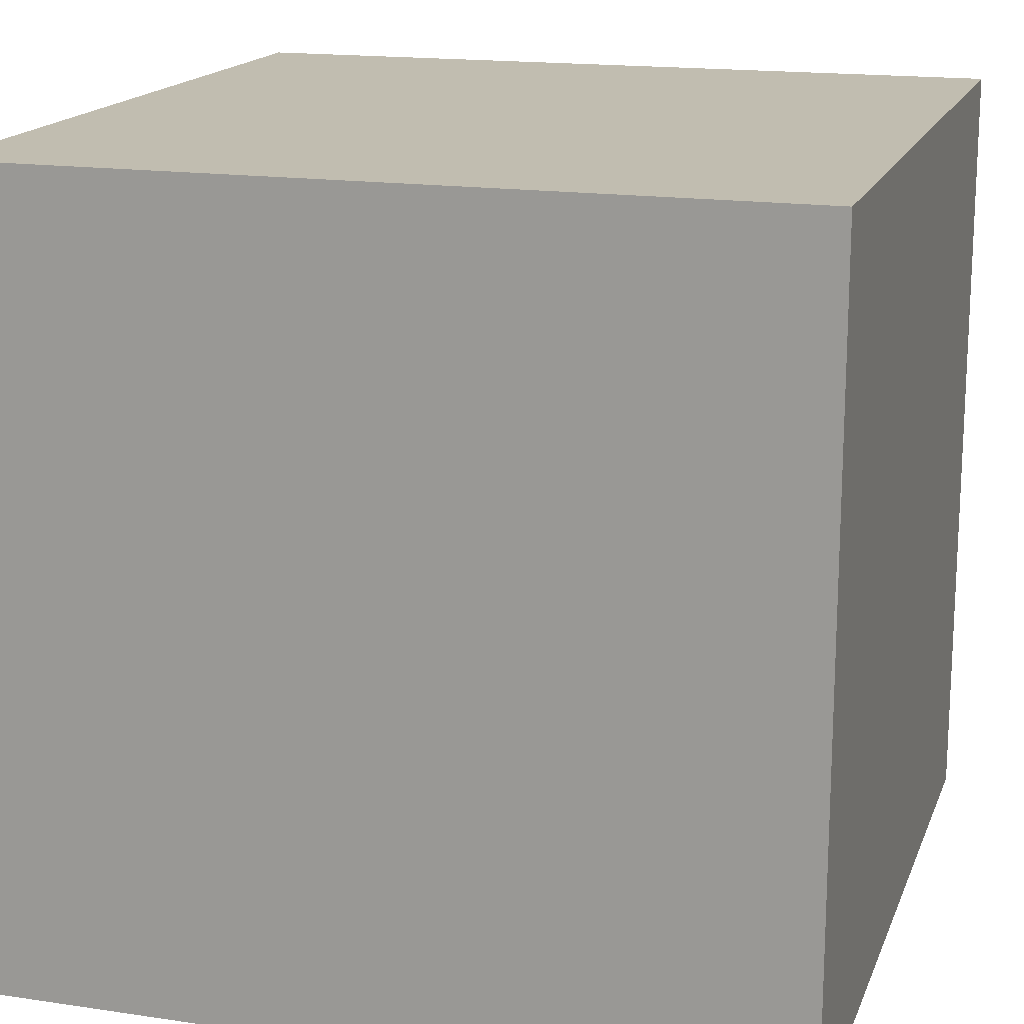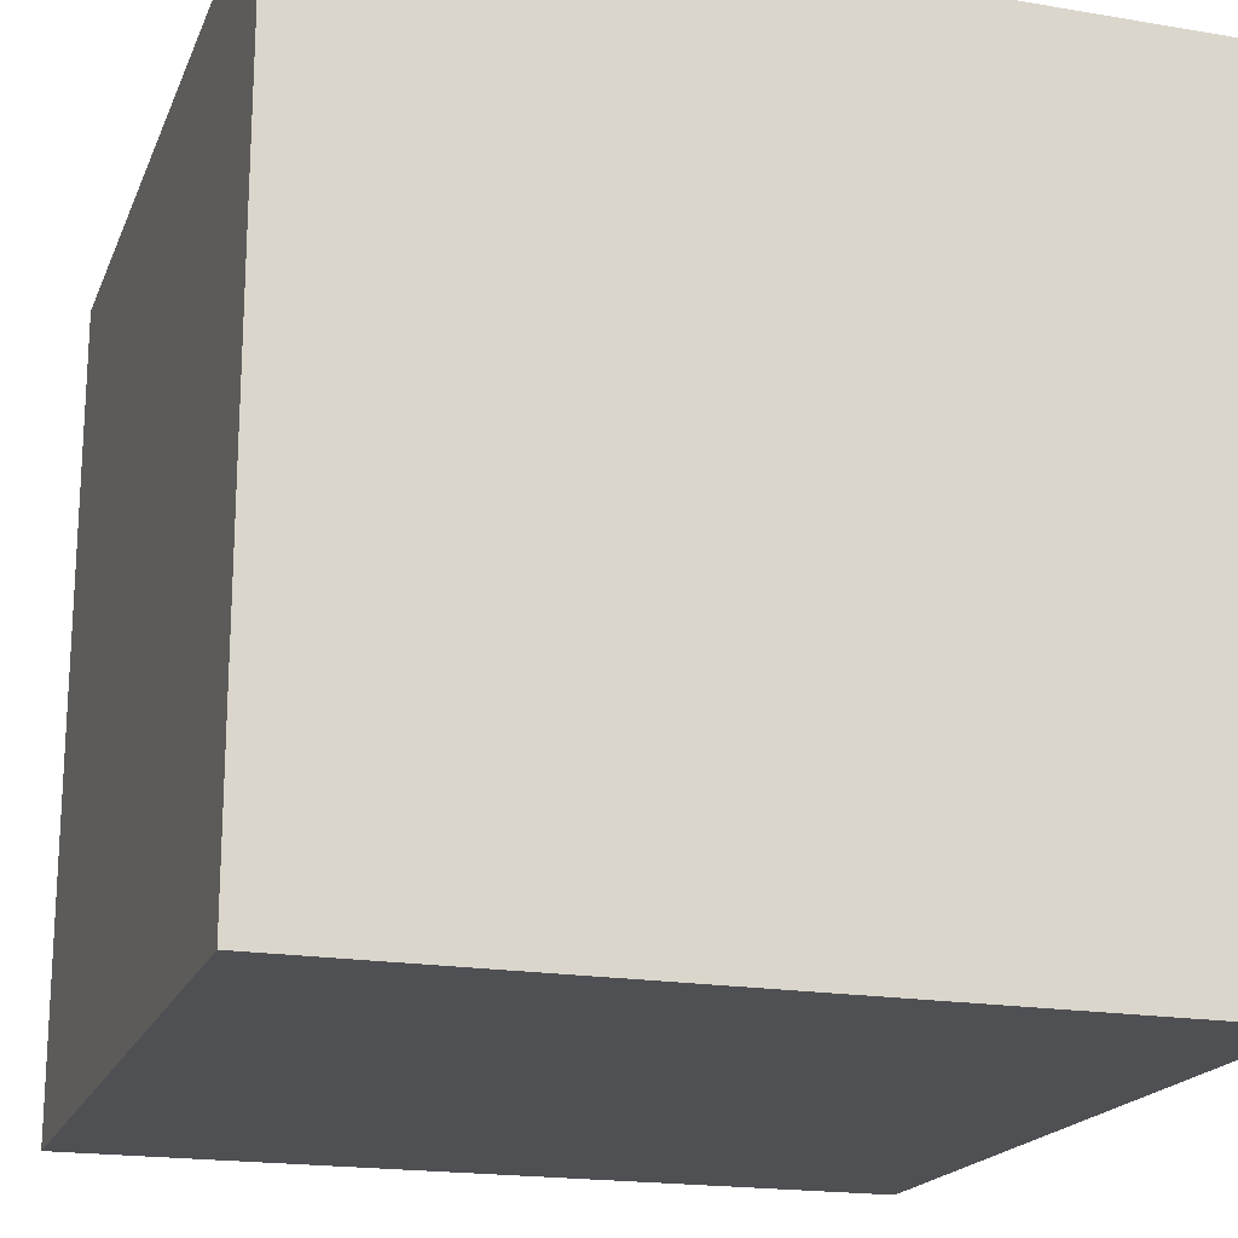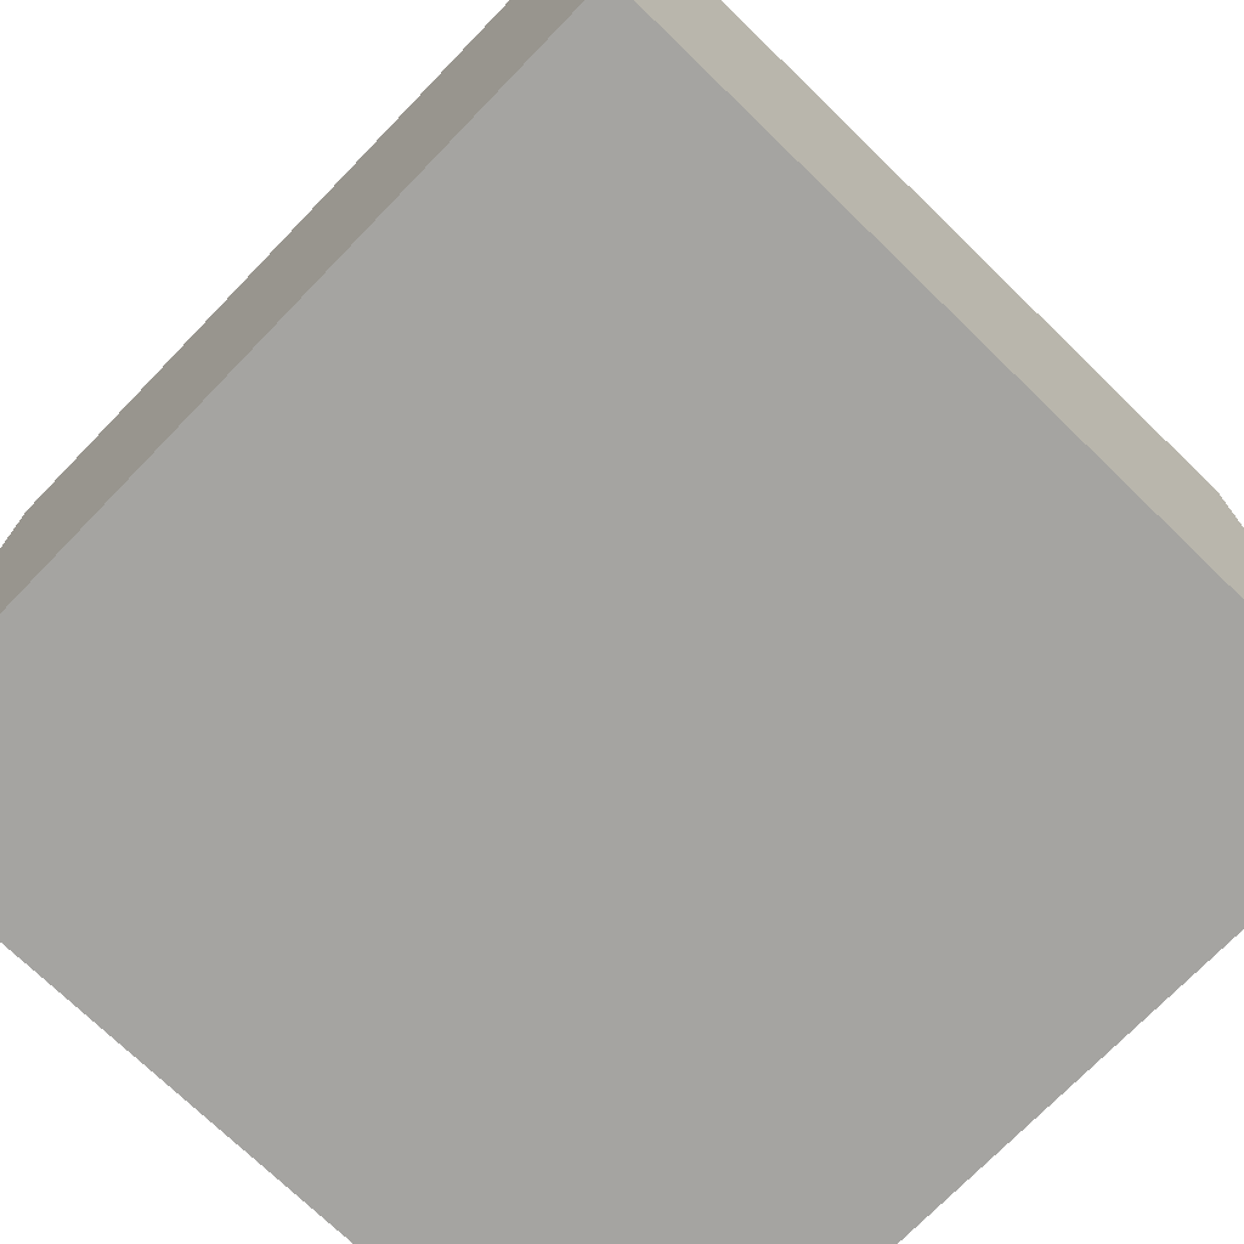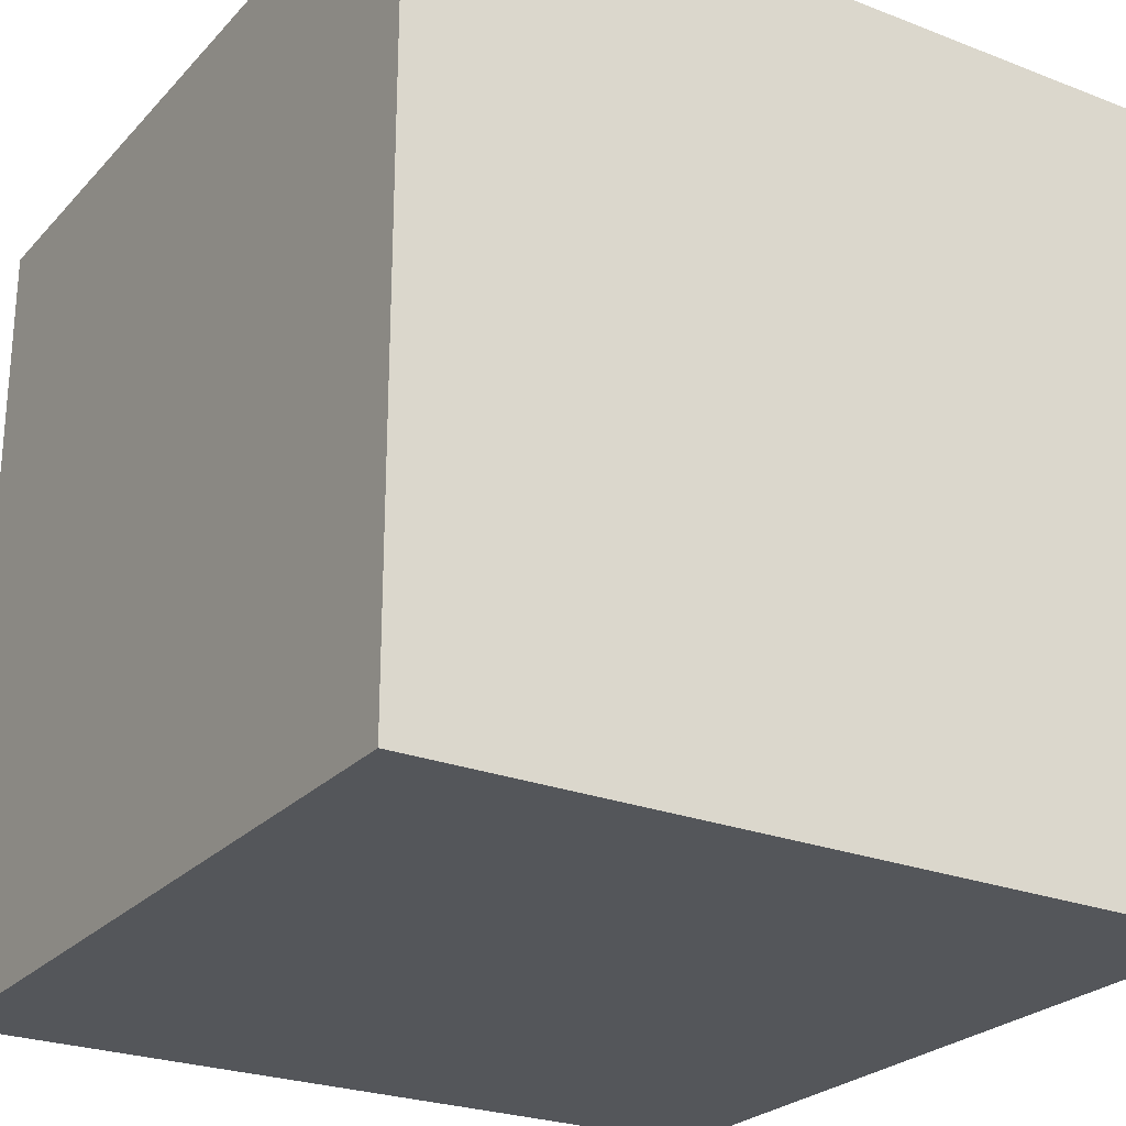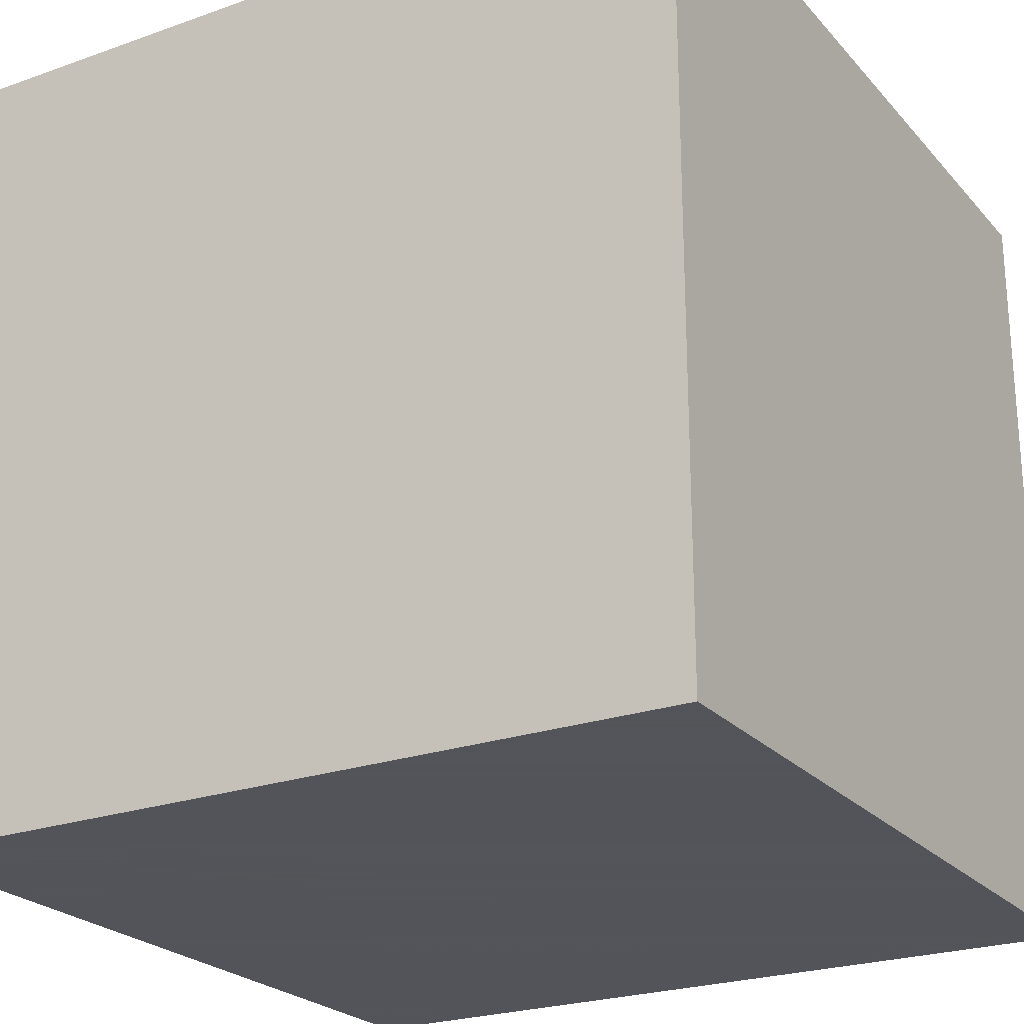
<metadata>
{"format":"obj","ext":"obj","renderer":"f3d","projection":"perspective","resolution":1024,"background":"white","views":[{"elev":16.7,"azim":16.8,"up":"+Z"},{"elev":-19.1,"azim":-17.7,"up":"+Z"},{"elev":-73.4,"azim":-44.1,"up":"+Z"},{"elev":-25.2,"azim":58.0,"up":"+Z"},{"elev":-23.9,"azim":120.6,"up":"+Y"}]}
</metadata>
<code>
o turtle_123
v -0.4405 1.5 0.7909
v -0.4405 1.4 0.7909
v -0.2258 1.5 0.9651
v -0.2258 1.4 0.9651
v 0.3875 1.5 0.5943
v -0.01155 1.4 0.2671
v 0.4433 1.5 0.3625
v 0.3554 1.5 0.6622
v 0.3554 1.4 0.6622
v 0.4192 1.5 0.7867
v 0.6534 1.5 0.4784
v 0.5984 1.5 0.37
v 0.5984 1.4 0.37
v -0.09153 1.5 0.8775
v -0.08821 1.4 0.8752
v 0.2101 1.5 0.3158
v 0.2639 1.5 0.729
v -0.2369 1.5 0.9523
v 0.1987 1.5 0.3179
v -0.4443 1.5 0.7557
v -0.2631 1.5 0.9088
v -0.2631 1.4 0.9084
v -0.4226 1.5 0.8083
v -0.4191 1.4 0.8073
v -0.4109 1.5 0.8565
v 0.2704 1.5 0.7485
v -0.2369 1.4 0.9523
v 0.01523 1.5 0.2664
v 0.01291 1.4 0.265
v -0.3642 1.5 0.443
v -0.3883 1.5 0.5065
v -0.8594 1.5 0.4329
v -0.1551 1.5 0.8488
v 0.4984 1.5 0.3539
v 0.4925 1.4 0.3566
v -0.09638 1.5 0.9447
v 0.2281 1.5 0.3333
v 0.2281 1.4 0.3333
v 0.2726 1.5 0.8102
v 0.2726 1.4 0.8102
v 0.07543 1.5 0.2677
v 0.07173 1.4 0.2698
v -0.4029 1.5 0.5218
v -0.4037 1.4 0.5359
v -0.1079 1.5 0.2904
v -0.1079 1.4 0.2904
v 1.5 -1.5 1.5
v 1.5 1.5 1.5
v 1.5 1.5 -1.5
v 1.5 -1.5 -1.5
v -0.2702 1.5 1.25
v 0.3132 1.5 0.3579
v 0.3145 1.5 0.8292
v 0.3698 1.5 0.7424
v 0.3698 1.4 0.7424
v -0.1471 1.5 0.9493
v -0.1466 1.4 0.9449
v 0.4192 1.4 0.7867
v -0.3 1.5 0.3785
v -0.3 1.4 0.379
v -0.3657 1.5 0.8779
v -0.3657 1.4 0.8779
v -0.3927 1.5 0.4984
v -0.3927 1.4 0.4984
v -1.5 -1.5 1.5
v -0.09992 1.5 0.8283
v -0.1064 1.5 0.8726
v -0.08028 1.5 0.2795
v -0.1057 1.5 0.9157
v 0.4942 1.5 0.5633
v 0.355 1.5 0.6155
v 0.3528 1.4 0.6154
v 0.3421 1.5 0.8183
v -0.1327 1.5 0.8744
v -0.1327 1.4 0.8744
v 0.425 1.5 0.3599
v 0.425 1.4 0.3599
v 0.2639 1.4 0.729
v -0.428 1.5 0.7945
v -0.428 1.4 0.7945
v 0.4001 1.5 0.8079
v -0.4219 1.5 0.7136
v -0.4219 1.4 0.7136
v 0.3404 1.5 0.3663
v 0.3404 1.4 0.3663
v 0.3097 1.4 0.36
v -0.3296 1.5 0.422
v -0.3296 1.4 0.422
v -0.4191 1.5 0.5653
v 0.6139 1.5 0.3909
v -0.3768 1.5 0.8651
v -0.3768 1.4 0.8651
v -0.4603 1.5 0.8496
v 0.06418 1.5 0.7857
v 0.9603 1.5 0.07812
v 0.3424 1.5 0.6231
v 0.2053 1.5 0.7484
v -0.3776 1.5 0.8446
v -0.3776 1.4 0.8446
v 0.0798 1.4 0.2654
v -0.4191 1.4 0.5653
v -0.4423 1.5 0.7646
v -0.07469 1.5 0.8846
v -0.07469 1.4 0.8846
v -0.09823 1.4 0.8262
v 0.6372 1.5 0.4036
v 0.6378 1.4 0.4032
v 0.3603 1.5 0.821
v -0.09638 1.4 0.9447
v -0.2629 1.5 0.8742
v -0.2628 1.4 0.8742
v 0.2439 1.5 0.3393
v 0.2439 1.4 0.3393
v 0.2848 1.5 0.3526
v 0.2848 1.4 0.3526
v -0.0838 1.5 0.8833
v 0.1087 1.5 0.7865
v 0.1051 1.4 0.7841
v -0.3178 1.5 0.8811
v -0.1628 1.5 0.2973
v -0.1264 1.4 0.8437
v -0.0838 1.4 0.8833
v 0.3912 1.5 0.746
v 0.3857 1.4 0.7484
v -0.376 1.5 0.4599
v -0.1061 1.4 0.9152
v 0.4433 1.4 0.3625
v 0.2379 1.5 0.7159
v 0.2454 1.4 0.7127
v -0.3178 1.4 0.8811
v -0.4424 1.5 0.8297
v 0.1575 1.5 0.7735
v 0.262 1.5 0.7677
v -1.5 1.5 -1.5
v -1.5 1.5 1.5
v -0.08501 1.5 0.8273
v -0.08501 1.4 0.8273
v 0.4709 1.5 0.3516
v -0.3303 1.5 0.8775
v -0.3303 1.4 0.8775
v 0.2101 1.4 0.3158
v 0.4026 1.5 0.7601
v -0.1229 1.5 0.8386
v -0.1194 1.4 0.8335
v 0.5117 1.5 0.3649
v 0.7715 1.5 0.7357
v 0.1807 1.5 0.3004
v 0.01367 1.5 0.8007
v -0.3145 1.5 0.4074
v -0.3145 1.4 0.4074
v 0.2588 1.5 0.3396
v 0.2588 1.4 0.3396
v 0.4942 1.4 0.5633
v 0.3875 1.4 0.5943
v 0.06418 1.4 0.7857
v 0.5005 1.4 0.3522
v -0.4493 1.5 0.7747
v -0.4134 1.5 0.8097
v 0.4817 1.5 0.5596
v 0.3145 1.4 0.8292
v -0.4588 1.4 0.8533
v -0.4314 1.5 0.6312
v -0.4306 1.4 0.6324
v -0.4467 1.4 0.7565
v 0.000649 1.5 0.2701
v -0.08028 1.4 0.2795
v 0.2395 1.5 0.3312
v -1.5 -1.5 -1.5
v 0.4184 1.5 0.7661
v -0.1479 1.4 0.954
v 0.2704 1.4 0.7485
v 0.3178 1.4 0.3555
v 0.3503 1.5 0.3881
v 0.3503 1.4 0.3881
v 0.262 1.4 0.7677
v -0.2528 1.5 0.9463
v 0.3619 1.4 0.6167
v 0.2053 1.4 0.7484
v -0.4363 1.4 0.7487
v -0.004546 1.5 0.798
v -0.4424 1.4 0.8297
v -0.3441 1.5 0.8829
v 0.07667 1.5 0.7893
v 0.07667 1.4 0.7893
v 0.2962 1.5 0.3506
v 0.4016 1.4 0.8066
v -0.4109 1.4 0.8565
v -0.09628 1.4 0.8796
v -0.435 1.4 0.6243
v -0.1064 1.4 0.8726
v -0.4366 1.5 0.6483
v -0.4366 1.4 0.6483
v 0.3603 1.4 0.821
v 0.1987 1.4 0.3179
v 0.05248 1.5 0.2615
v 0.05248 1.4 0.2615
v 0.3901 1.5 0.5761
v 0.3901 1.4 0.5761
v -0.376 1.4 0.4599
v -0.3776 1.5 0.4839
v -0.3776 1.4 0.4839
v 0.3431 1.5 0.6437
v 0.3431 1.4 0.6437
v 0.4709 1.4 0.3516
v 0.5117 1.4 0.3649
v -0.4034 1.4 0.521
v 0.3424 1.4 0.6231
v -0.1951 1.5 0.315
v -0.1951 1.4 0.315
v -0.2157 1.5 0.3157
v -0.2157 1.4 0.3157
v 0.4026 1.4 0.7601
v -0.152 1.5 0.866
v -0.152 1.4 0.866
v 0.2395 1.4 0.3312
v 0.4817 1.4 0.5596
v -0.3236 1.5 0.4061
v -0.3236 1.4 0.4061
v 0.1569 1.4 0.7749
v 0.6286 1.5 0.5213
v 0.6139 1.4 0.3909
v 0.4781 1.5 0.5721
v 0.6534 1.4 0.4784
v 0.3973 1.5 0.7966
v -0.3441 1.4 0.8829
v 0.1019 1.5 0.7818
v -0.004547 1.4 0.798
v -0.1628 1.4 0.2973
v -0.06615 1.5 0.9156
v -0.1551 1.4 0.8488
v 0.3421 1.4 0.8183
v 0.1639 1.4 0.7647
v -0.2528 1.4 0.9463
v -0.3125 1.5 0.3125
v 0.6286 1.4 0.5213
v 0.2493 1.5 0.7138
v 0.3973 1.4 0.7966
v -0.4493 1.4 0.7747
v -0.3642 1.4 0.443
v -0.4609 1.4 0.8419
v 0.4781 1.4 0.5721
v -0.4515 1.5 0.8283
v -0.06615 1.4 0.9156
v 0.4184 1.4 0.7661
v 0.2962 1.4 0.3506
v 0.1807 1.4 0.3004
v -0.4515 1.4 0.8283
v 0.000934 1.4 0.2707
v -0.3883 1.4 0.5065
v 0.01367 1.4 0.8007
v 0.3937 1.4 0.744
v -0.4423 1.4 0.7646
f 135 134 65
f 168 47 65
f 134 168 65
f 65 48 135
f 168 50 47
f 51 32 135
f 47 48 65
f 51 25 93
f 20 82 32
f 32 51 93
f 32 93 242
f 32 242 131
f 32 131 23
f 102 20 32
f 157 102 32
f 1 157 32
f 23 158 79
f 1 32 23
f 23 79 1
f 89 43 32
f 32 162 89
f 32 134 135
f 50 48 47
f 51 135 48
f 91 98 25
f 61 91 25
f 119 139 182
f 51 119 182
f 61 25 51
f 51 182 61
f 191 162 32
f 32 82 191
f 234 32 43
f 217 149 234
f 43 31 63
f 87 217 234
f 234 43 63
f 63 200 125
f 30 87 234
f 234 63 125
f 234 125 30
f 134 32 234
f 176 119 51
f 18 176 51
f 3 18 51
f 51 36 56
f 51 56 3
f 234 149 59
f 210 208 234
f 59 210 234
f 68 134 234
f 49 168 134
f 21 110 119
f 119 176 21
f 45 68 234
f 234 208 120
f 234 120 45
f 229 36 51
f 183 94 229
f 229 226 183
f 134 68 165
f 195 41 134
f 28 195 134
f 134 165 28
f 148 180 136
f 229 94 148
f 14 116 103
f 66 67 14
f 229 148 136
f 136 66 14
f 103 229 136
f 14 103 136
f 36 229 69
f 17 128 97
f 26 17 97
f 26 97 132
f 117 226 229
f 26 132 117
f 229 133 26
f 117 229 26
f 134 41 147
f 229 51 53
f 39 133 229
f 229 53 39
f 74 67 66
f 74 66 143
f 143 33 213
f 143 213 74
f 17 236 128
f 147 19 134
f 73 53 51
f 108 73 51
f 146 54 123
f 146 123 142
f 81 108 51
f 81 51 146
f 10 224 81
f 146 142 169
f 146 169 10
f 146 10 81
f 134 19 16
f 151 134 16
f 16 37 167
f 167 112 151
f 16 167 151
f 8 54 146
f 70 159 222
f 222 8 146
f 222 146 70
f 134 151 114
f 185 52 134
f 134 114 185
f 222 197 5
f 222 5 71
f 202 8 222
f 71 96 202
f 222 71 202
f 146 95 220
f 220 70 146
f 95 134 34
f 138 34 134
f 84 173 76
f 134 52 84
f 76 7 138
f 134 84 76
f 134 76 138
f 146 51 48
f 11 220 95
f 95 106 11
f 49 50 168
f 95 34 145
f 95 145 12
f 90 106 95
f 95 12 90
f 49 134 95
f 48 95 146
f 49 48 50
f 49 95 48
f 240 181 247
f 181 240 161
f 242 93 240
f 240 247 242
f 131 242 247
f 247 181 131
f 161 187 181
f 161 240 93
f 187 161 25
f 187 24 181
f 161 93 25
f 181 24 131
f 24 187 99
f 23 131 24
f 25 98 99
f 99 187 25
f 83 24 99
f 98 91 99
f 83 179 24
f 99 111 83
f 158 23 24
f 92 99 91
f 82 20 179
f 179 83 82
f 80 24 179
f 140 111 99
f 111 230 83
f 79 158 24
f 24 80 79
f 62 99 92
f 91 61 92
f 252 80 179
f 130 111 140
f 99 225 140
f 111 214 230
f 230 163 83
f 99 62 225
f 62 92 61
f 191 82 83
f 83 192 191
f 164 179 20
f 80 252 2
f 164 252 179
f 119 110 111
f 111 130 119
f 130 140 119
f 182 139 140
f 140 225 182
f 111 22 214
f 213 33 230
f 230 214 213
f 163 230 144
f 83 163 192
f 1 79 80
f 80 2 1
f 225 62 182
f 61 182 62
f 20 102 164
f 238 2 252
f 252 164 102
f 139 119 140
f 27 214 22
f 44 163 144
f 121 144 230
f 192 163 162
f 162 191 192
f 2 238 1
f 238 252 157
f 102 157 252
f 110 21 22
f 22 111 110
f 27 57 214
f 27 22 233
f 74 213 214
f 214 75 74
f 33 143 121
f 121 230 33
f 163 44 101
f 105 44 144
f 144 121 143
f 157 1 238
f 21 176 22
f 57 27 4
f 75 214 57
f 27 233 18
f 233 22 176
f 163 101 189
f 101 44 89
f 249 44 105
f 143 66 144
f 163 189 162
f 170 57 4
f 18 3 4
f 4 27 18
f 57 126 75
f 176 18 233
f 75 190 74
f 89 162 189
f 189 101 89
f 43 89 44
f 206 44 249
f 105 201 249
f 105 144 66
f 57 170 56
f 3 56 170
f 170 4 3
f 126 57 109
f 190 75 126
f 67 74 190
f 44 206 43
f 206 249 43
f 88 201 105
f 201 64 249
f 66 136 105
f 56 36 57
f 126 109 36
f 36 69 126
f 109 57 36
f 190 188 67
f 31 43 249
f 239 201 88
f 150 88 105
f 200 63 64
f 64 201 200
f 249 64 31
f 137 105 136
f 188 190 126
f 14 67 188
f 239 199 201
f 239 88 30
f 88 150 218
f 150 105 227
f 63 31 64
f 137 227 105
f 136 180 137
f 188 126 122
f 69 229 126
f 188 15 14
f 199 239 125
f 201 199 200
f 87 30 88
f 30 125 239
f 217 87 88
f 88 218 217
f 149 217 218
f 218 150 149
f 209 150 227
f 227 137 180
f 15 188 122
f 122 126 104
f 243 126 229
f 125 200 199
f 60 150 209
f 209 227 46
f 180 148 227
f 116 14 15
f 15 122 116
f 122 104 116
f 243 104 126
f 150 60 59
f 59 149 150
f 211 60 209
f 228 209 46
f 227 155 46
f 250 227 148
f 103 116 104
f 229 103 104
f 104 243 229
f 60 211 59
f 208 210 211
f 211 209 208
f 209 228 120
f 120 208 209
f 45 120 228
f 228 46 45
f 155 227 250
f 46 155 248
f 148 94 250
f 210 59 211
f 155 250 94
f 46 248 166
f 248 155 42
f 46 166 45
f 6 166 248
f 29 248 42
f 42 155 194
f 68 45 166
f 94 183 184
f 184 155 94
f 166 6 68
f 6 248 165
f 196 29 42
f 246 42 194
f 118 194 155
f 118 155 184
f 165 68 6
f 248 29 165
f 29 196 28
f 196 42 195
f 100 42 246
f 19 147 246
f 246 194 19
f 118 129 194
f 183 226 118
f 118 184 183
f 28 165 29
f 195 28 196
f 41 195 42
f 42 100 41
f 100 246 147
f 147 41 100
f 232 129 118
f 194 129 38
f 16 19 194
f 194 141 16
f 232 178 129
f 219 232 118
f 141 194 38
f 38 129 207
f 226 117 118
f 178 232 97
f 129 178 128
f 232 219 132
f 141 38 16
f 38 207 113
f 117 132 118
f 132 97 232
f 97 128 178
f 219 118 132
f 37 16 38
f 215 38 113
f 115 113 207
f 129 203 207
f 128 236 129
f 38 215 37
f 215 113 167
f 152 113 115
f 115 207 174
f 203 129 78
f 207 203 96
f 236 17 129
f 167 37 215
f 112 167 113
f 113 152 112
f 152 115 151
f 86 115 174
f 207 72 174
f 9 203 78
f 78 129 17
f 202 96 203
f 96 71 207
f 151 112 152
f 115 114 151
f 245 115 86
f 86 174 85
f 72 207 71
f 72 198 174
f 8 202 203
f 203 9 8
f 78 55 9
f 185 114 115
f 115 245 185
f 245 86 185
f 85 172 86
f 85 174 84
f 198 72 154
f 174 198 216
f 55 78 171
f 9 55 8
f 17 26 171
f 171 78 17
f 52 185 86
f 84 52 172
f 172 85 84
f 86 172 52
f 173 84 174
f 177 72 71
f 5 197 198
f 198 154 5
f 72 177 154
f 174 216 127
f 216 198 241
f 171 231 55
f 54 8 55
f 76 173 174
f 174 77 76
f 71 5 177
f 197 222 198
f 154 177 5
f 77 174 127
f 216 205 127
f 216 241 222
f 222 159 216
f 241 198 222
f 171 175 231
f 231 193 55
f 55 124 54
f 26 133 175
f 175 171 26
f 77 127 76
f 216 153 205
f 205 35 127
f 40 231 175
f 193 231 108
f 193 237 55
f 123 54 124
f 237 124 55
f 7 76 127
f 159 70 153
f 153 216 159
f 235 205 153
f 205 156 35
f 127 35 204
f 231 40 160
f 133 39 40
f 40 175 133
f 73 108 231
f 108 81 193
f 237 193 186
f 124 251 123
f 212 124 237
f 127 204 7
f 221 205 235
f 70 220 235
f 235 153 70
f 145 34 156
f 156 205 145
f 35 156 34
f 204 35 138
f 231 160 73
f 160 40 39
f 39 53 160
f 186 193 81
f 251 124 212
f 212 237 58
f 138 7 204
f 205 221 13
f 221 235 223
f 220 11 235
f 34 138 35
f 53 73 160
f 237 186 224
f 142 123 251
f 251 212 142
f 58 244 212
f 58 237 10
f 205 13 145
f 13 221 12
f 221 223 107
f 223 235 11
f 81 224 186
f 224 10 237
f 244 58 169
f 212 244 142
f 10 169 58
f 12 145 13
f 90 12 221
f 11 106 107
f 107 223 11
f 169 142 244
f 221 107 90
f 106 90 107

</code>
